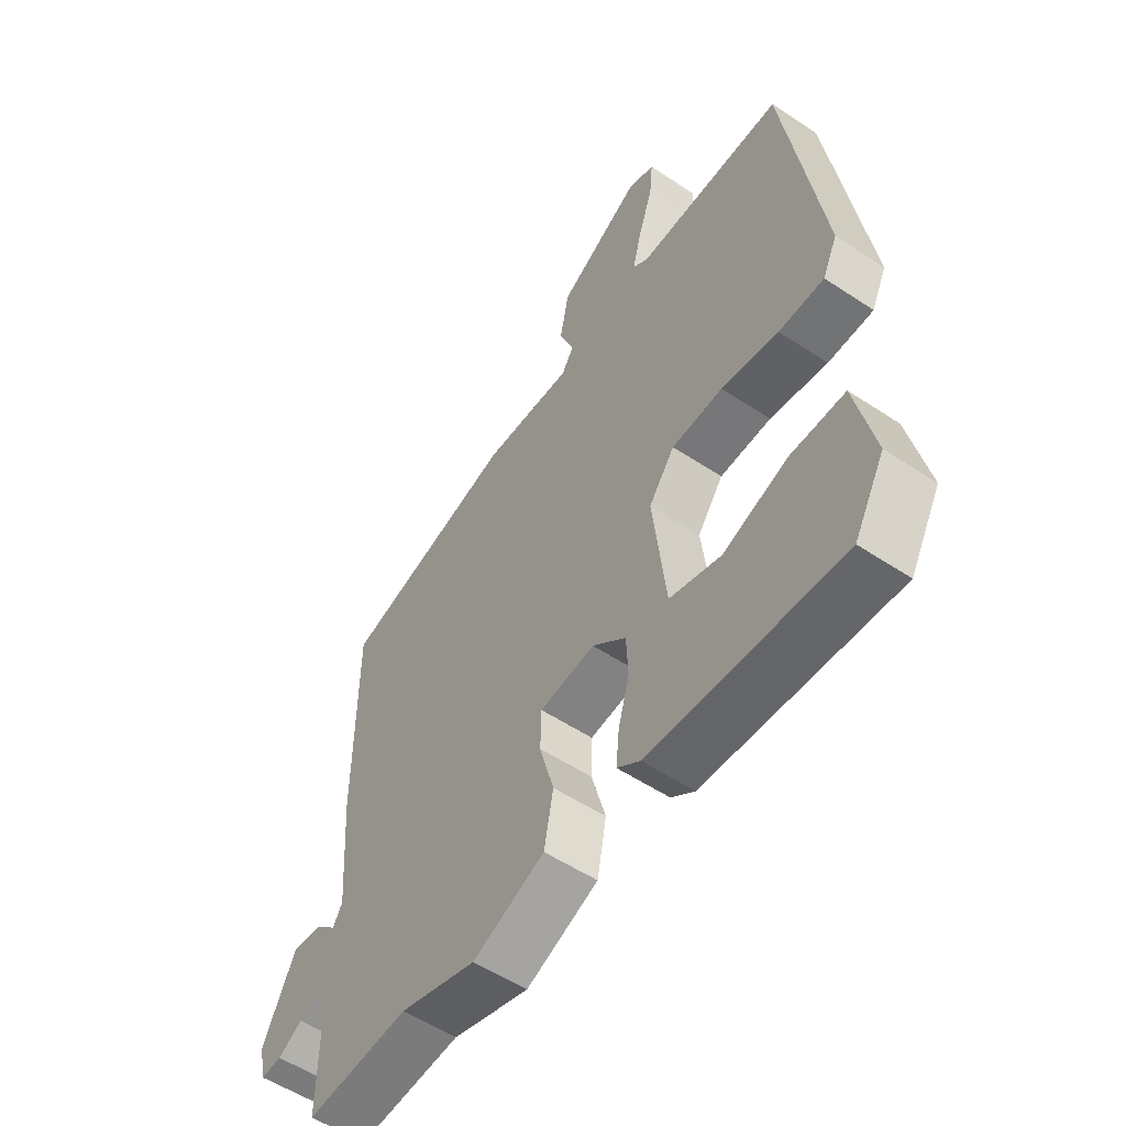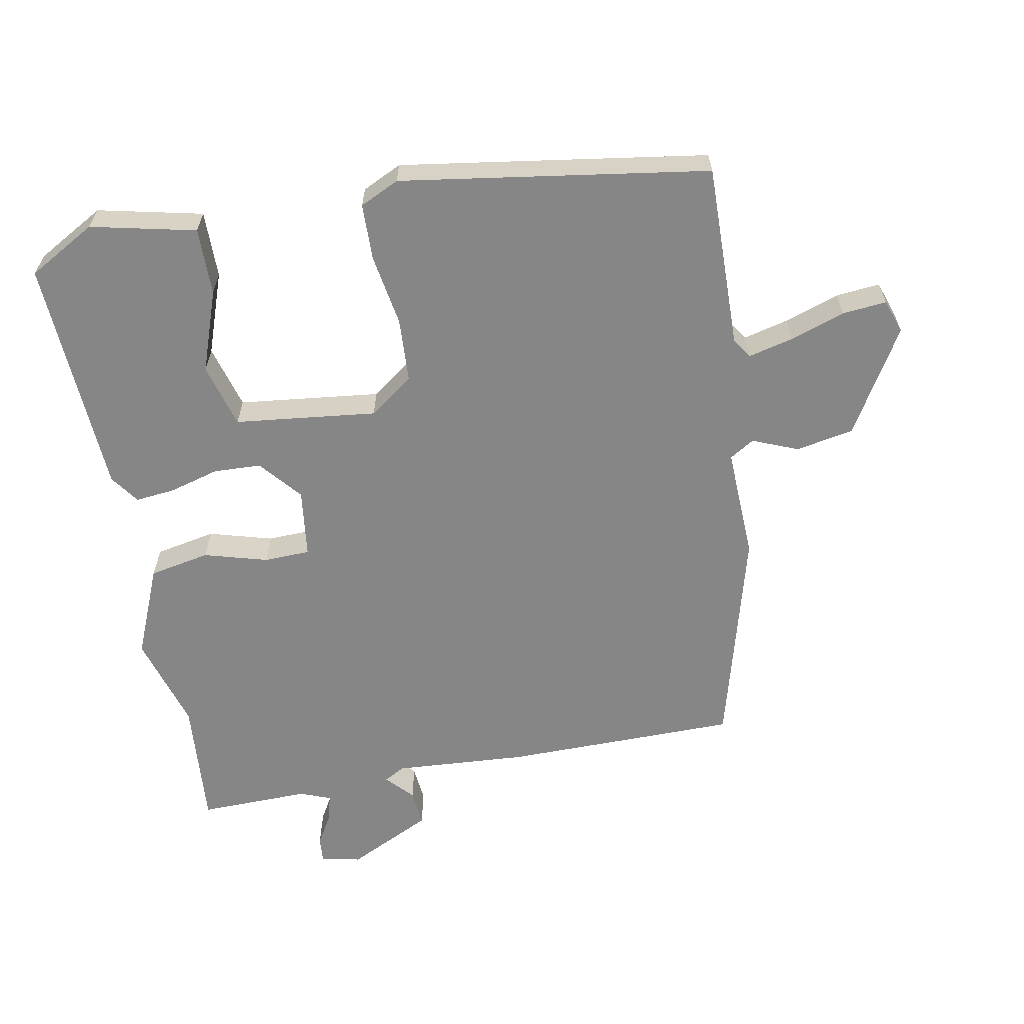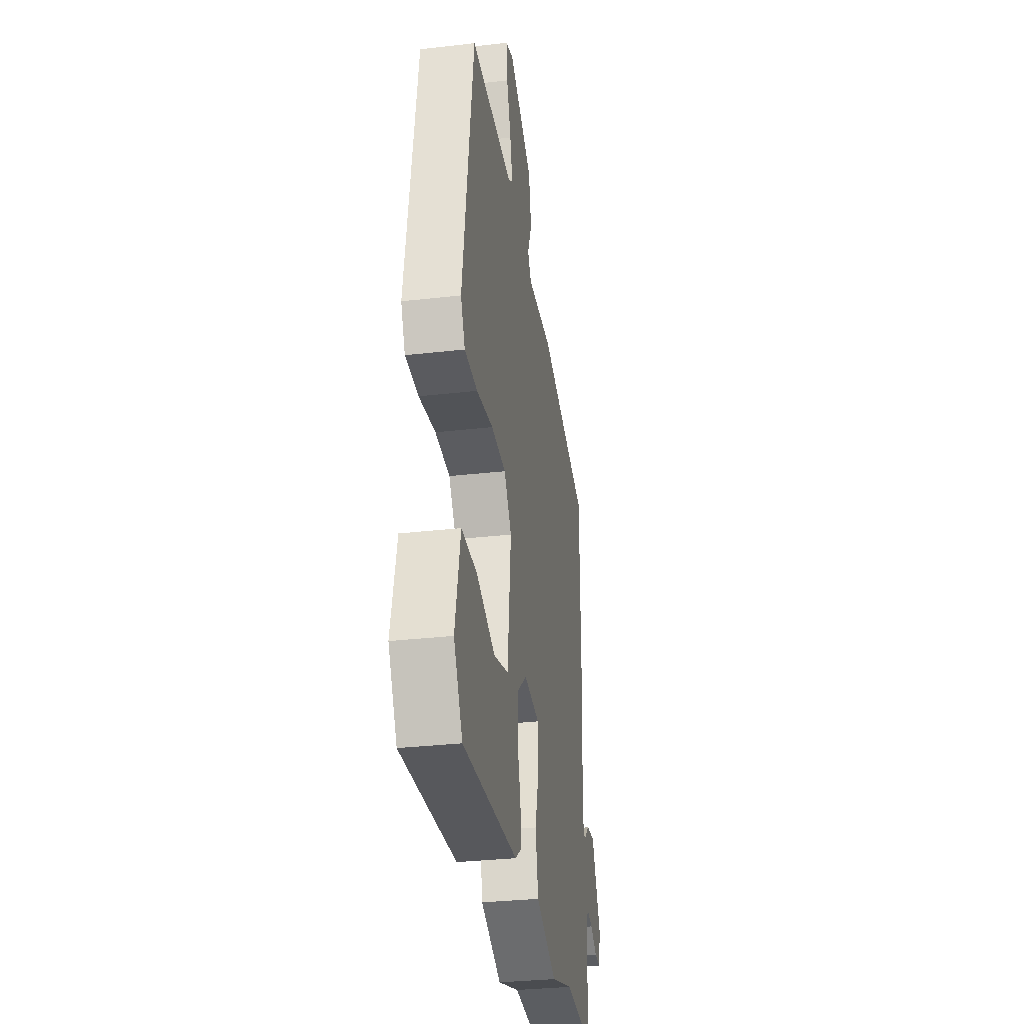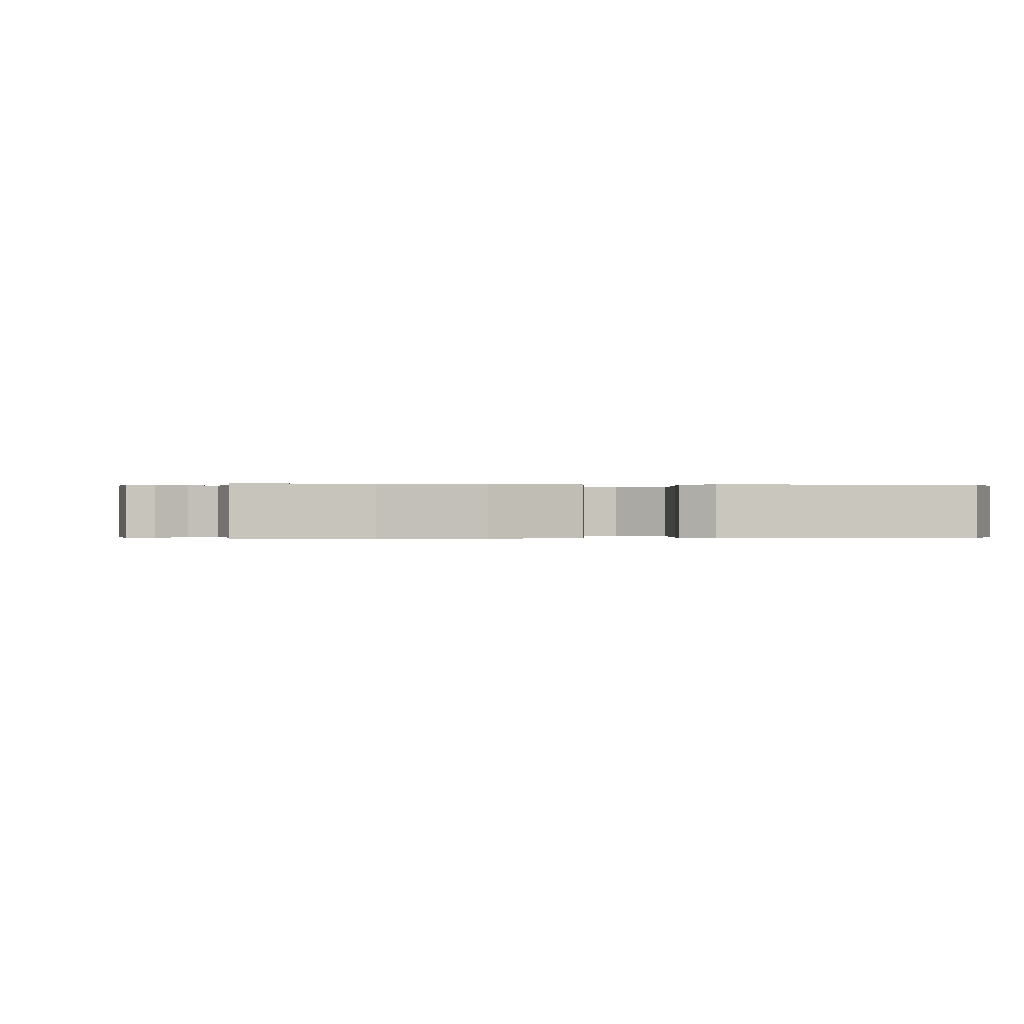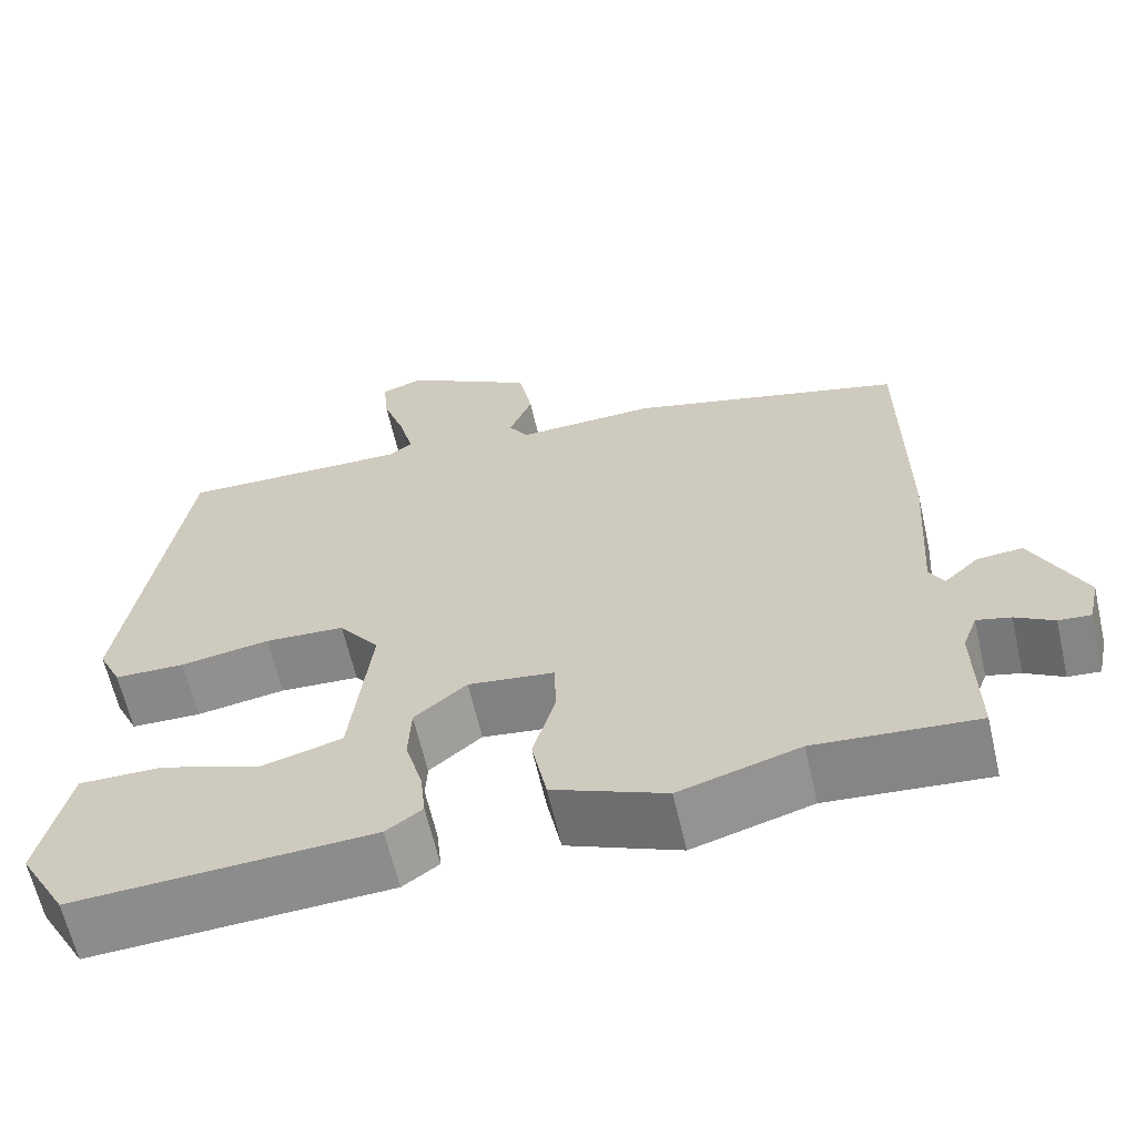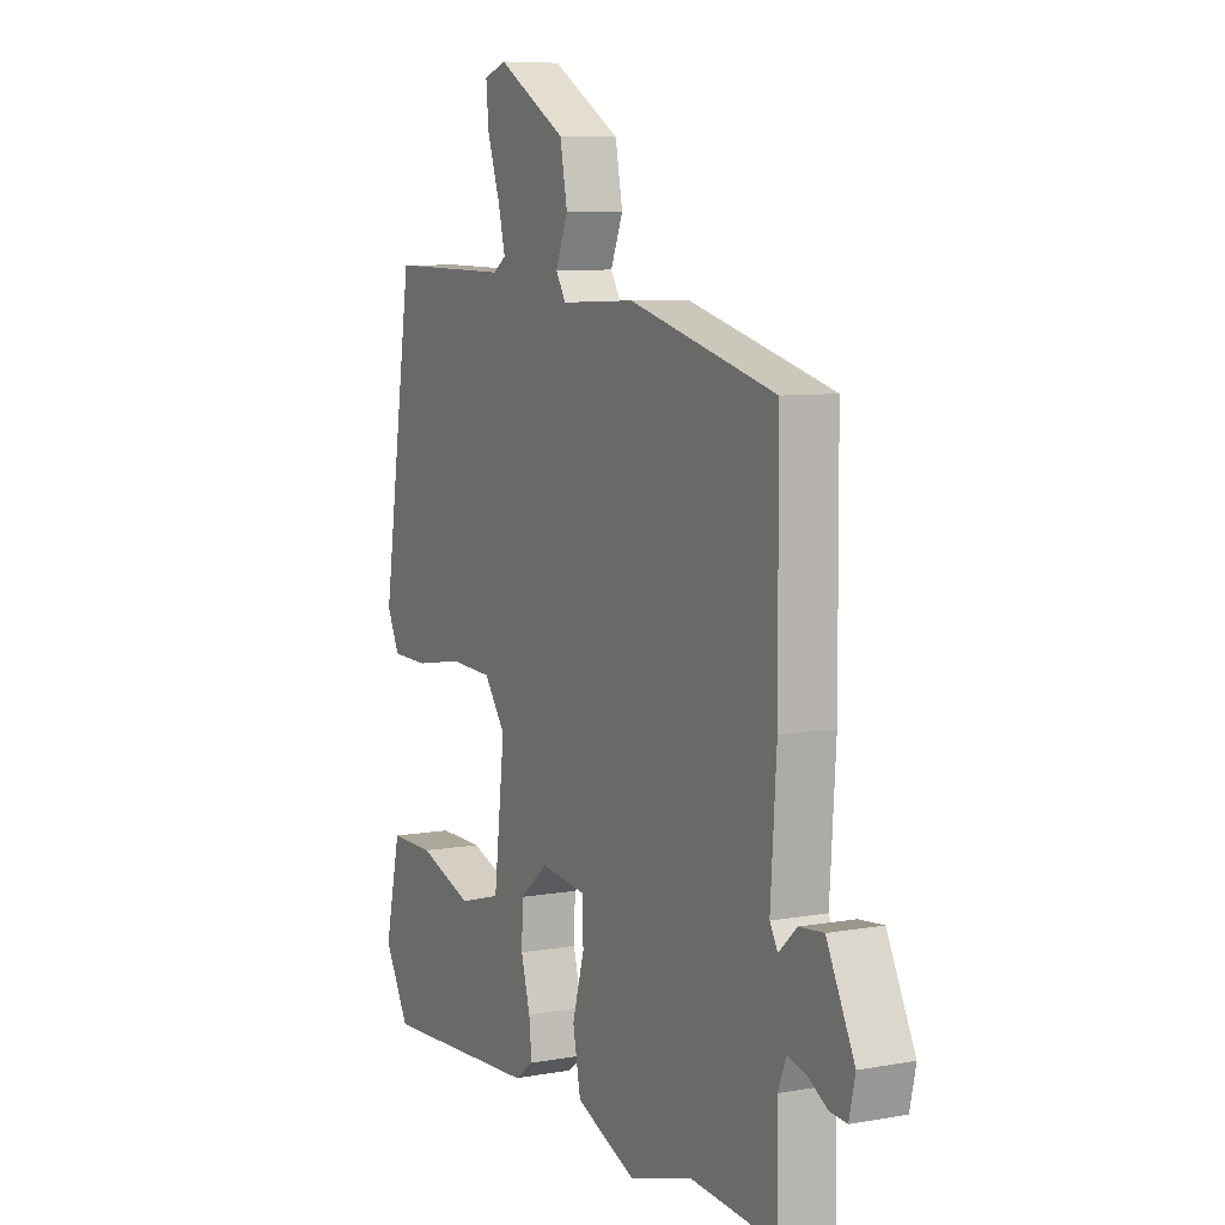
<metadata>
{"format":"obj","ext":"obj","renderer":"f3d","projection":"perspective","resolution":1024,"background":"white","views":[{"elev":-54.5,"azim":-125.2,"up":"+Z"},{"elev":-62.1,"azim":-79.4,"up":"+Y"},{"elev":-31.5,"azim":-80.7,"up":"+Z"},{"elev":-0.1,"azim":172.2,"up":"+Y"},{"elev":-63.3,"azim":12.9,"up":"+Z"},{"elev":7.6,"azim":63.0,"up":"+Z"}]}
</metadata>
<code>
v 0.492 0.07 0.37
v 0.494 0.07 0.03
v 0.481 0.07 -0.164
v 0.498 0.07 -0.194
v 0.537 0.07 -0.158
v 0.59 0.07 -0.153
v 0.65 0.07 -0.276
v 0.637 0.07 -0.334
v 0.6 0.07 -0.331
v 0.556 0.07 -0.305
v 0.517 0.07 -0.295
v 0.5 0.07 -0.34
v 0.503 0.07 -0.5
v 0.316 0.07 -0.485
v 0.177 0.07 -0.526
v 0.046 0.07 -0.471
v 0.029 0.07 -0.383
v 0.055 0.07 -0.291
v 0.053 0.07 -0.224
v -0.047 0.07 -0.211
v -0.108 0.07 -0.262
v -0.111 0.07 -0.331
v -0.091 0.07 -0.403
v -0.085 0.07 -0.461
v -0.127 0.07 -0.491
v -0.474 0.07 -0.51
v -0.529 0.07 -0.412
v -0.495 0.07 -0.26
v -0.397 0.07 -0.261
v -0.279 0.07 -0.303
v -0.186 0.07 -0.277
v -0.162 0.07 -0.071
v -0.209 0.07 -0.007
v -0.302 0.07 -0.002
v -0.406 0.07 -0.019
v -0.488 0.07 -0.017
v -0.515 0.07 0.04
v -0.447 0.07 0.486
v -0.179 0.07 0.481
v -0.151 0.07 0.5
v -0.167 0.07 0.565
v -0.194 0.07 0.645
v -0.2 0.07 0.709
v -0.151 0.07 0.726
v 0 0.07 0.636
v 0.016 0.07 0.552
v -0.011 0.07 0.486
v 0.011 0.07 0.45
v 0.174 0.07 0.456
v 0.492 0 0.37
v 0.494 0 0.03
v 0.481 0 -0.164
v 0.498 0 -0.194
v 0.537 0 -0.158
v 0.59 0 -0.153
v 0.65 0 -0.276
v 0.637 0 -0.334
v 0.6 0 -0.331
v 0.556 0 -0.305
v 0.517 0 -0.295
v 0.5 0 -0.34
v 0.503 0 -0.5
v 0.316 0 -0.485
v 0.177 0 -0.526
v 0.046 0 -0.471
v 0.029 0 -0.383
v 0.055 0 -0.291
v 0.053 0 -0.224
v -0.047 0 -0.211
v -0.108 0 -0.262
v -0.111 0 -0.331
v -0.091 0 -0.403
v -0.085 0 -0.461
v -0.127 0 -0.491
v -0.474 0 -0.51
v -0.529 0 -0.412
v -0.495 0 -0.26
v -0.397 0 -0.261
v -0.279 0 -0.303
v -0.186 0 -0.277
v -0.162 0 -0.071
v -0.209 0 -0.007
v -0.302 0 -0.002
v -0.406 0 -0.019
v -0.488 0 -0.017
v -0.515 0 0.04
v -0.447 0 0.486
v -0.179 0 0.481
v -0.151 0 0.5
v -0.167 0 0.565
v -0.194 0 0.645
v -0.2 0 0.709
v -0.151 0 0.726
v 0 0 0.636
v 0.016 0 0.552
v -0.011 0 0.486
v 0.011 0 0.45
v 0.174 0 0.456
f 1 2 3
f 49 1 3
f 48 49 3
f 45 46 47
f 44 45 47
f 43 44 47
f 42 43 47
f 41 42 47
f 40 41 47 48
f 48 3 4
f 40 48 4
f 39 40 4
f 37 38 39
f 36 37 39
f 35 36 39
f 34 35 39
f 33 34 39
f 32 33 39 4
f 28 29 30
f 27 28 30
f 26 27 30
f 25 26 30
f 24 25 30
f 23 24 30
f 22 23 30 31
f 21 22 31 32
f 16 17 18
f 15 16 18
f 14 15 18
f 14 18 19
f 13 14 19
f 12 13 19
f 11 12 19
f 8 9 10
f 7 8 10
f 6 7 10
f 5 6 10
f 4 5 10
f 4 10 11
f 32 4 11 19
f 20 21 32
f 19 20 32
f 52 51 50
f 52 50 98
f 52 98 97
f 96 95 94
f 96 94 93
f 96 93 92
f 96 92 91
f 96 91 90
f 97 96 90 89
f 53 52 97
f 53 97 89
f 53 89 88
f 88 87 86
f 88 86 85
f 88 85 84
f 88 84 83
f 88 83 82
f 53 88 82 81
f 79 78 77
f 79 77 76
f 79 76 75
f 79 75 74
f 79 74 73
f 79 73 72
f 80 79 72 71
f 81 80 71 70
f 67 66 65
f 67 65 64
f 67 64 63
f 68 67 63
f 68 63 62
f 68 62 61
f 68 61 60
f 59 58 57
f 59 57 56
f 59 56 55
f 59 55 54
f 59 54 53
f 60 59 53
f 68 60 53 81
f 81 70 69
f 81 69 68
f 1 50 51 2
f 2 51 52 3
f 3 52 53 4
f 4 53 54 5
f 5 54 55 6
f 6 55 56 7
f 7 56 57 8
f 8 57 58 9
f 9 58 59 10
f 10 59 60 11
f 11 60 61 12
f 12 61 62 13
f 13 62 63 14
f 14 63 64 15
f 15 64 65 16
f 16 65 66 17
f 17 66 67 18
f 18 67 68 19
f 19 68 69 20
f 20 69 70 21
f 21 70 71 22
f 22 71 72 23
f 23 72 73 24
f 24 73 74 25
f 25 74 75 26
f 26 75 76 27
f 27 76 77 28
f 28 77 78 29
f 29 78 79 30
f 30 79 80 31
f 31 80 81 32
f 32 81 82 33
f 33 82 83 34
f 34 83 84 35
f 35 84 85 36
f 36 85 86 37
f 37 86 87 38
f 38 87 88 39
f 39 88 89 40
f 40 89 90 41
f 41 90 91 42
f 42 91 92 43
f 43 92 93 44
f 44 93 94 45
f 45 94 95 46
f 46 95 96 47
f 47 96 97 48
f 48 97 98 49
f 49 98 50 1

</code>
